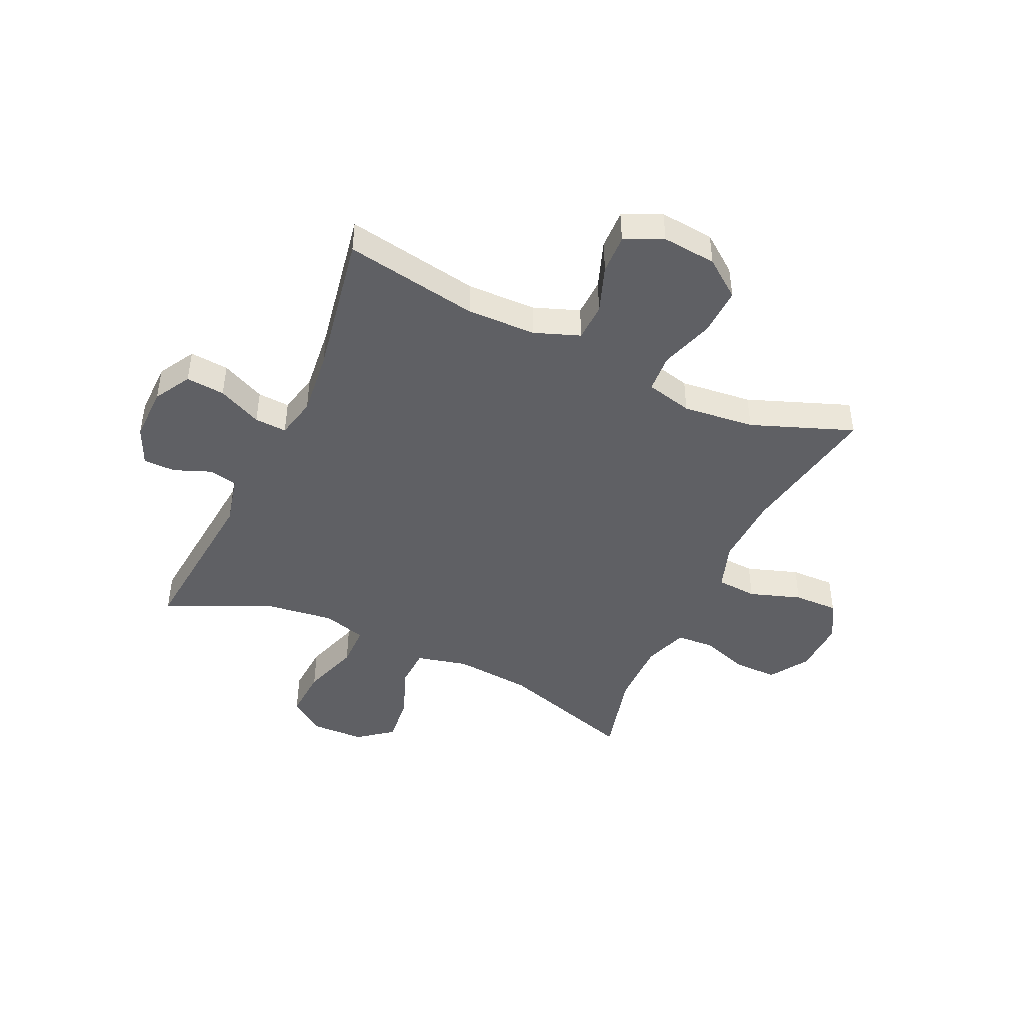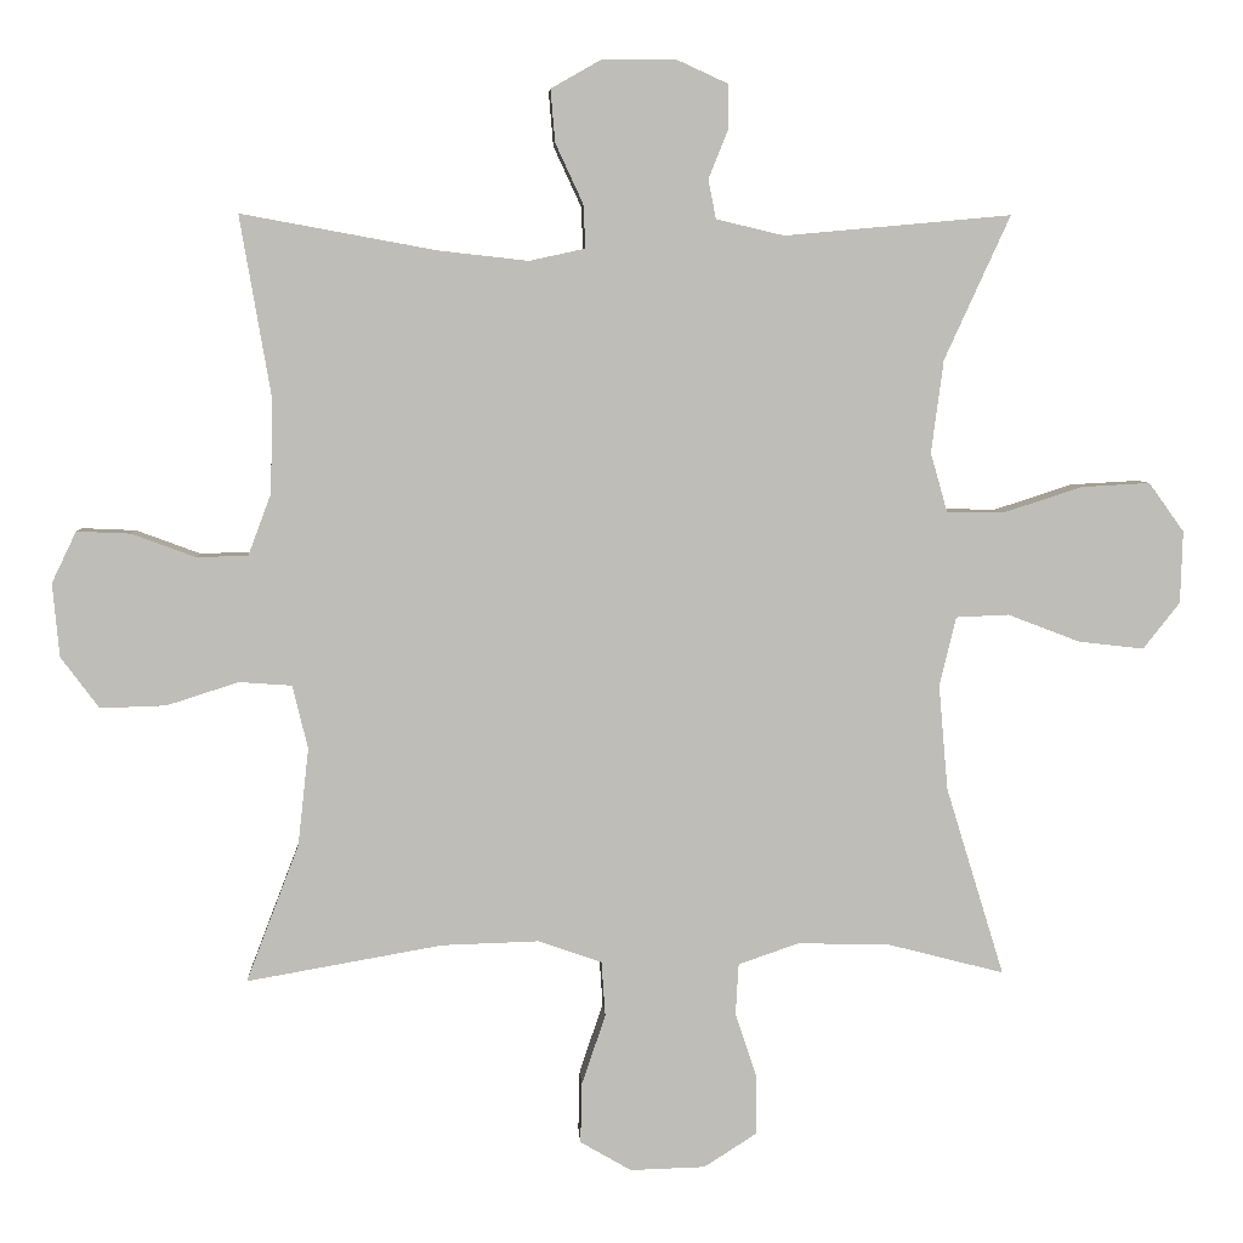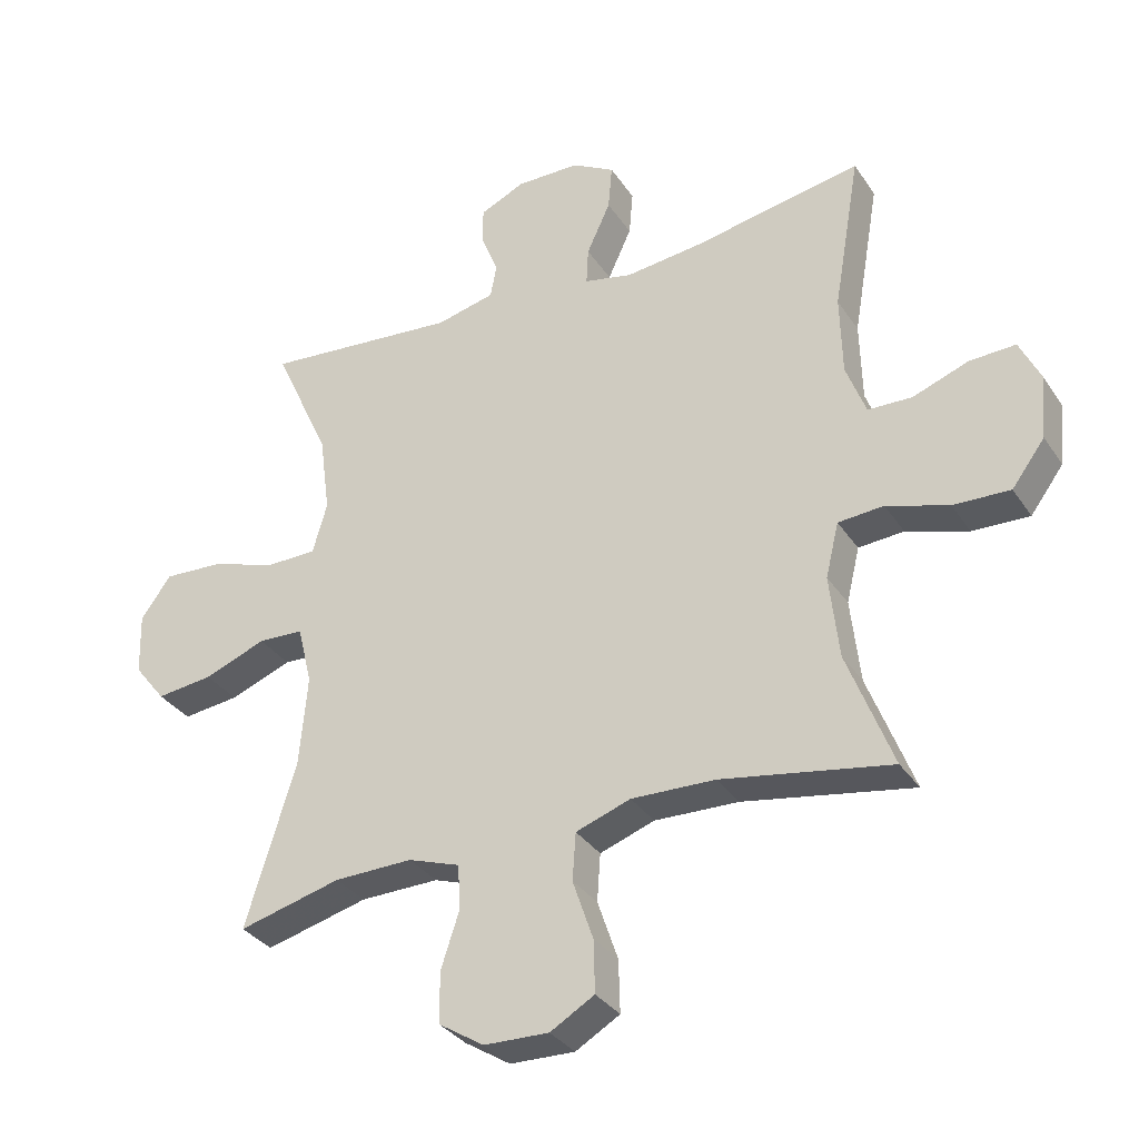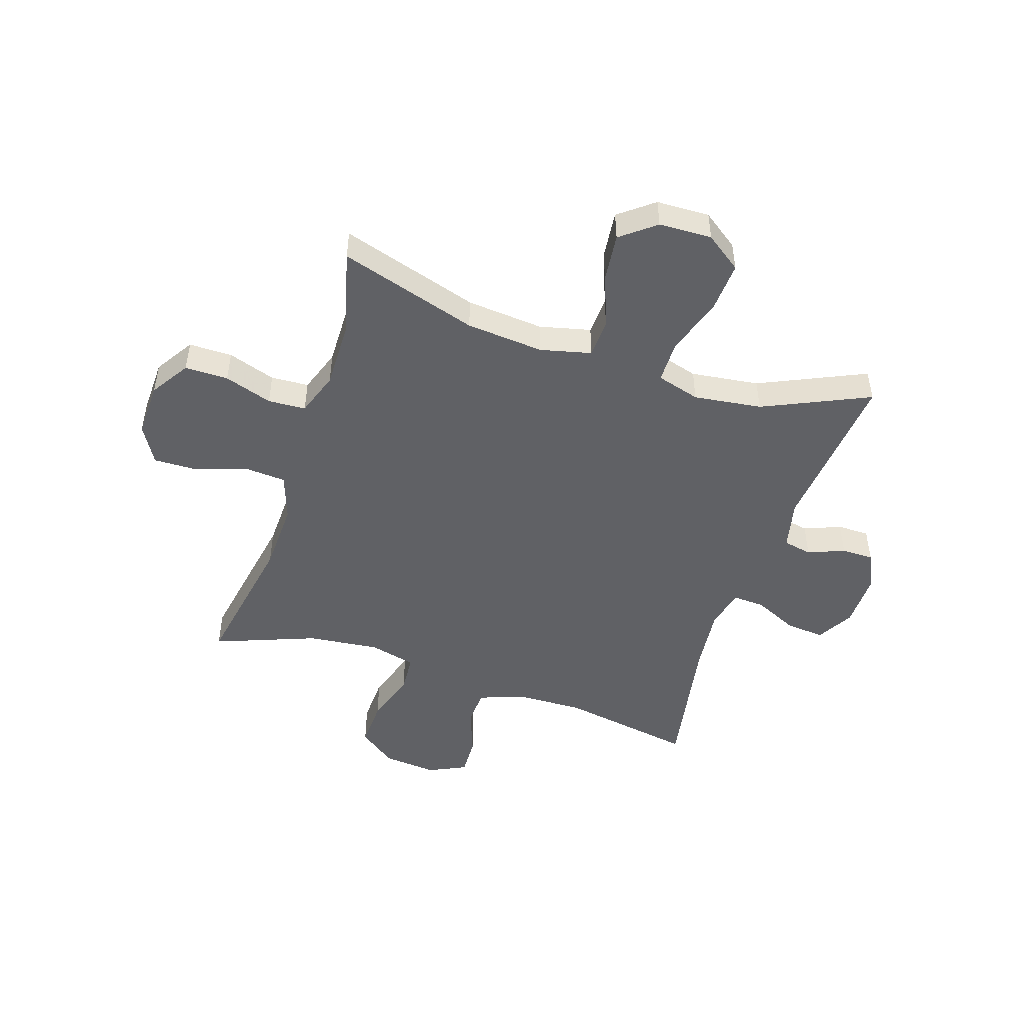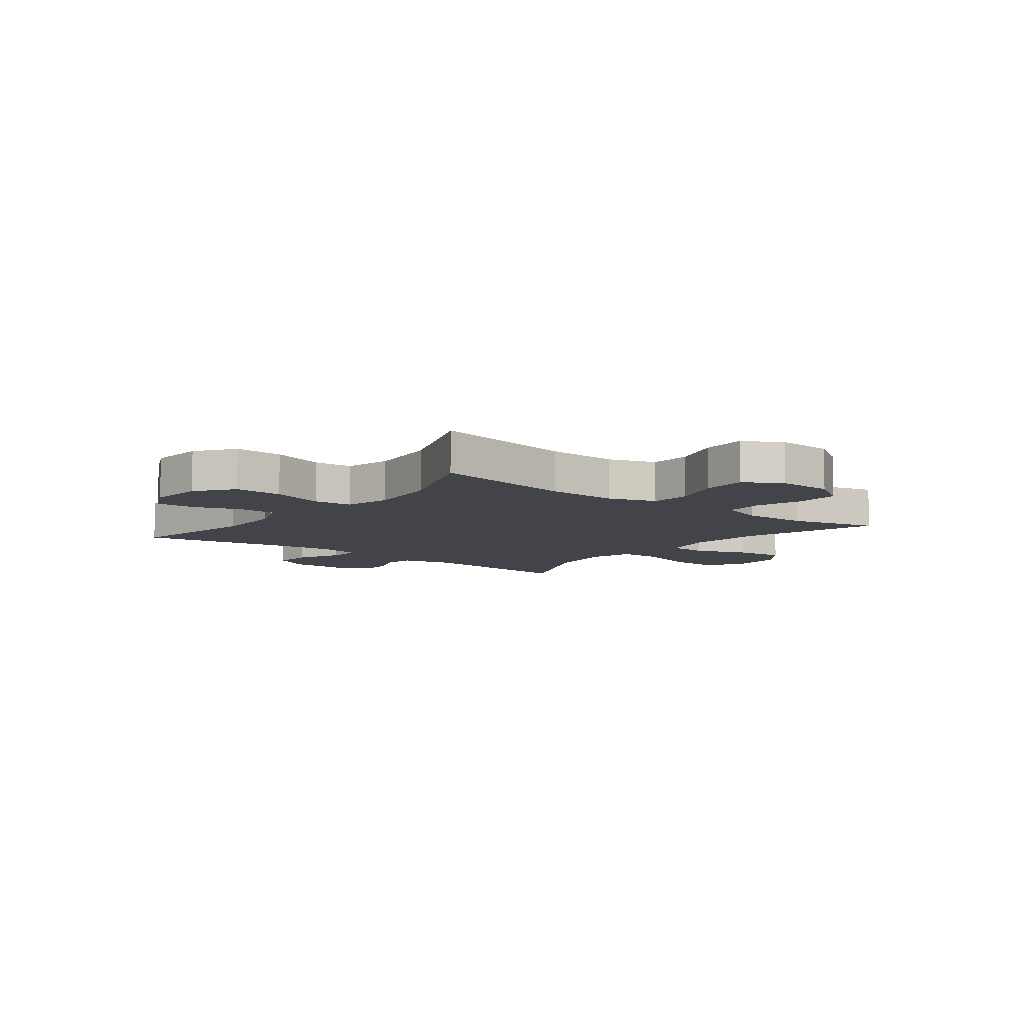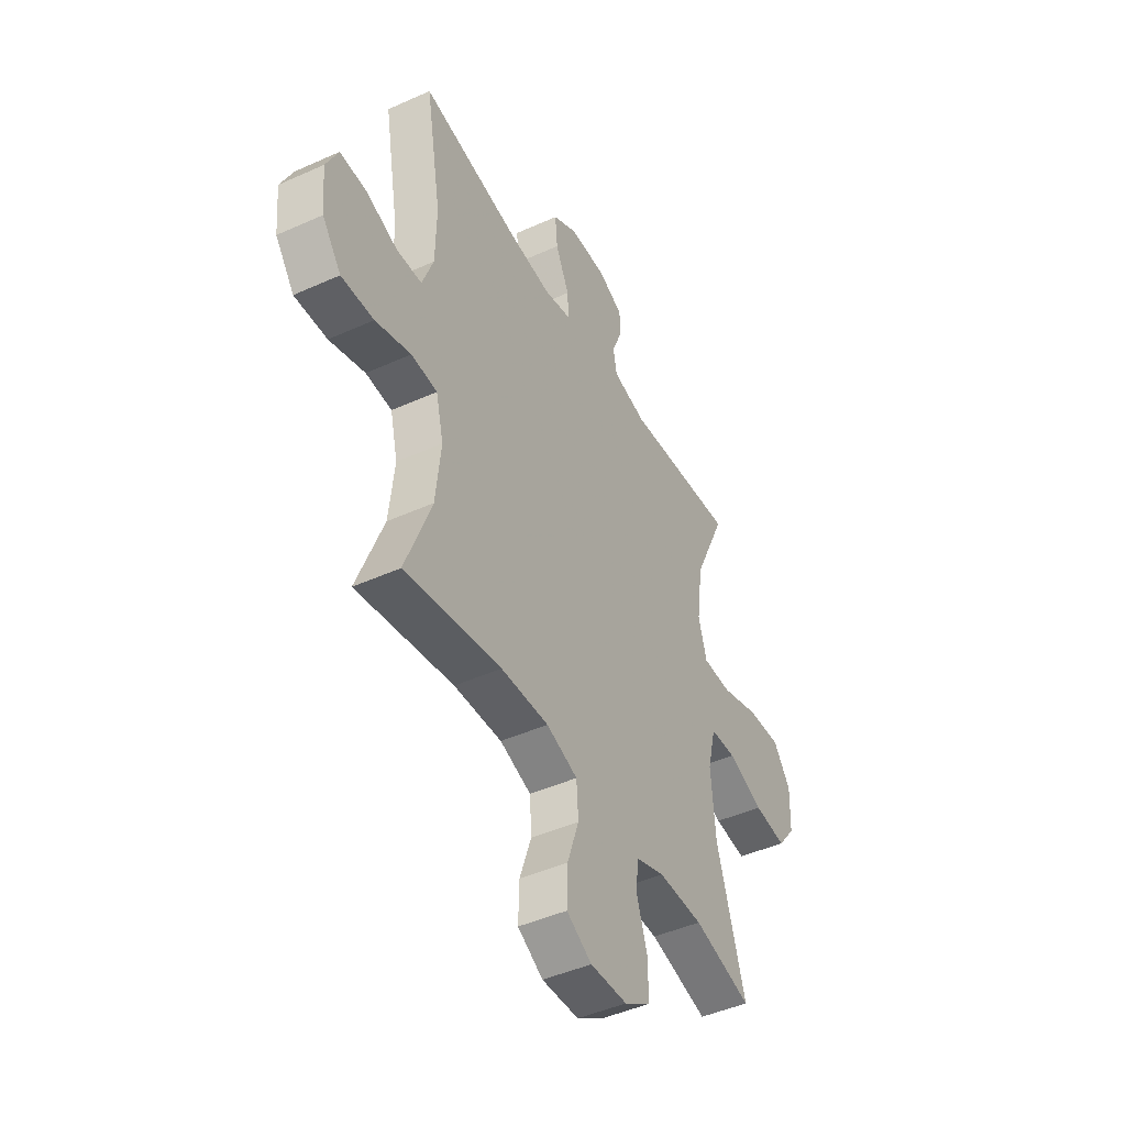
<metadata>
{"format":"obj","ext":"obj","renderer":"f3d","projection":"perspective","resolution":1024,"background":"white","views":[{"elev":-44.8,"azim":65.0,"up":"+Y"},{"elev":5.2,"azim":176.8,"up":"+Z"},{"elev":-33.1,"azim":28.5,"up":"+Z"},{"elev":-48.3,"azim":-108.2,"up":"+Y"},{"elev":-8.4,"azim":141.9,"up":"+Y"},{"elev":-45.3,"azim":117.5,"up":"+Z"}]}
</metadata>
<code>
v -0.5 0.07 -0.5
v -0.424 0.07 -0.253
v -0.412 0.07 -0.115
v -0.434 0.07 -0.025
v -0.503 0.07 -0.022
v -0.597 0.07 -0.058
v -0.683 0.07 -0.068
v -0.731 0.07 -0.007
v -0.734 0.07 0.087
v -0.688 0.07 0.151
v -0.598 0.07 0.146
v -0.496 0.07 0.113
v -0.42 0.07 0.114
v -0.398 0.07 0.191
v -0.414 0.07 0.312
v -0.5 0.07 0.5
v -0.204 0.07 0.473
v -0.115 0.07 0.494
v -0.105 0.07 0.545
v -0.131 0.07 0.61
v -0.131 0.07 0.667
v -0.063 0.07 0.698
v 0.034 0.07 0.697
v 0.099 0.07 0.66
v 0.093 0.07 0.591
v 0.057 0.07 0.513
v 0.054 0.07 0.456
v 0.127 0.07 0.44
v 0.244 0.07 0.453
v 0.5 0.07 0.5
v 0.459 0.07 0.262
v 0.462 0.07 0.14
v 0.492 0.07 0.06
v 0.559 0.07 0.058
v 0.643 0.07 0.089
v 0.713 0.07 0.092
v 0.745 0.07 0.025
v 0.736 0.07 -0.071
v 0.686 0.07 -0.138
v 0.6 0.07 -0.135
v 0.506 0.07 -0.105
v 0.437 0.07 -0.11
v 0.417 0.07 -0.193
v 0.431 0.07 -0.32
v 0.5 0.07 -0.5
v 0.244 0.07 -0.455
v 0.117 0.07 -0.451
v 0.034 0.07 -0.48
v 0.029 0.07 -0.552
v 0.06 0.07 -0.643
v 0.062 0.07 -0.722
v -0.005 0.07 -0.761
v -0.103 0.07 -0.758
v -0.172 0.07 -0.714
v -0.172 0.07 -0.637
v -0.144 0.07 -0.552
v -0.148 0.07 -0.485
v -0.226 0.07 -0.458
v -0.345 0.07 -0.46
v -0.5 0 -0.5
v -0.424 0 -0.253
v -0.412 0 -0.115
v -0.434 0 -0.025
v -0.503 0 -0.022
v -0.597 0 -0.058
v -0.683 0 -0.068
v -0.731 0 -0.007
v -0.734 0 0.087
v -0.688 0 0.151
v -0.598 0 0.146
v -0.496 0 0.113
v -0.42 0 0.114
v -0.398 0 0.191
v -0.414 0 0.312
v -0.5 0 0.5
v -0.204 0 0.473
v -0.115 0 0.494
v -0.105 0 0.545
v -0.131 0 0.61
v -0.131 0 0.667
v -0.063 0 0.698
v 0.034 0 0.697
v 0.099 0 0.66
v 0.093 0 0.591
v 0.057 0 0.513
v 0.054 0 0.456
v 0.127 0 0.44
v 0.244 0 0.453
v 0.5 0 0.5
v 0.459 0 0.262
v 0.462 0 0.14
v 0.492 0 0.06
v 0.559 0 0.058
v 0.643 0 0.089
v 0.713 0 0.092
v 0.745 0 0.025
v 0.736 0 -0.071
v 0.686 0 -0.138
v 0.6 0 -0.135
v 0.506 0 -0.105
v 0.437 0 -0.11
v 0.417 0 -0.193
v 0.431 0 -0.32
v 0.5 0 -0.5
v 0.244 0 -0.455
v 0.117 0 -0.451
v 0.034 0 -0.48
v 0.029 0 -0.552
v 0.06 0 -0.643
v 0.062 0 -0.722
v -0.005 0 -0.761
v -0.103 0 -0.758
v -0.172 0 -0.714
v -0.172 0 -0.637
v -0.144 0 -0.552
v -0.148 0 -0.485
v -0.226 0 -0.458
v -0.345 0 -0.46
f 54 55 56
f 53 54 56
f 52 53 56
f 51 52 56
f 50 51 56
f 49 50 56
f 48 49 56 57
f 47 48 57 58
f 44 45 46
f 43 44 46 47
f 47 58 59
f 43 47 59
f 42 43 59
f 39 40 41
f 38 39 41
f 37 38 41
f 36 37 41
f 35 36 41
f 34 35 41
f 33 34 41 42
f 29 30 31
f 28 29 31 32
f 59 1 2
f 42 59 2
f 33 42 2
f 32 33 2
f 28 32 2
f 27 28 2
f 24 25 26
f 23 24 26
f 22 23 26
f 21 22 26
f 20 21 26
f 19 20 26
f 15 16 17
f 14 15 17 18
f 13 14 18
f 10 11 12
f 9 10 12
f 8 9 12
f 7 8 12
f 6 7 12
f 5 6 12
f 4 5 12 13
f 3 4 13 18
f 27 2 3 18
f 18 19 26 27
f 115 114 113
f 115 113 112
f 115 112 111
f 115 111 110
f 115 110 109
f 115 109 108
f 116 115 108 107
f 117 116 107 106
f 105 104 103
f 106 105 103 102
f 118 117 106
f 118 106 102
f 118 102 101
f 100 99 98
f 100 98 97
f 100 97 96
f 100 96 95
f 100 95 94
f 100 94 93
f 101 100 93 92
f 90 89 88
f 91 90 88 87
f 61 60 118
f 61 118 101
f 61 101 92
f 61 92 91
f 61 91 87
f 61 87 86
f 85 84 83
f 85 83 82
f 85 82 81
f 85 81 80
f 85 80 79
f 85 79 78
f 76 75 74
f 77 76 74 73
f 77 73 72
f 71 70 69
f 71 69 68
f 71 68 67
f 71 67 66
f 71 66 65
f 71 65 64
f 72 71 64 63
f 77 72 63 62
f 77 62 61 86
f 86 85 78 77
f 1 60 61 2
f 2 61 62 3
f 3 62 63 4
f 4 63 64 5
f 5 64 65 6
f 6 65 66 7
f 7 66 67 8
f 8 67 68 9
f 9 68 69 10
f 10 69 70 11
f 11 70 71 12
f 12 71 72 13
f 13 72 73 14
f 14 73 74 15
f 15 74 75 16
f 16 75 76 17
f 17 76 77 18
f 18 77 78 19
f 19 78 79 20
f 20 79 80 21
f 21 80 81 22
f 22 81 82 23
f 23 82 83 24
f 24 83 84 25
f 25 84 85 26
f 26 85 86 27
f 27 86 87 28
f 28 87 88 29
f 29 88 89 30
f 30 89 90 31
f 31 90 91 32
f 32 91 92 33
f 33 92 93 34
f 34 93 94 35
f 35 94 95 36
f 36 95 96 37
f 37 96 97 38
f 38 97 98 39
f 39 98 99 40
f 40 99 100 41
f 41 100 101 42
f 42 101 102 43
f 43 102 103 44
f 44 103 104 45
f 45 104 105 46
f 46 105 106 47
f 47 106 107 48
f 48 107 108 49
f 49 108 109 50
f 50 109 110 51
f 51 110 111 52
f 52 111 112 53
f 53 112 113 54
f 54 113 114 55
f 55 114 115 56
f 56 115 116 57
f 57 116 117 58
f 58 117 118 59
f 59 118 60 1

</code>
